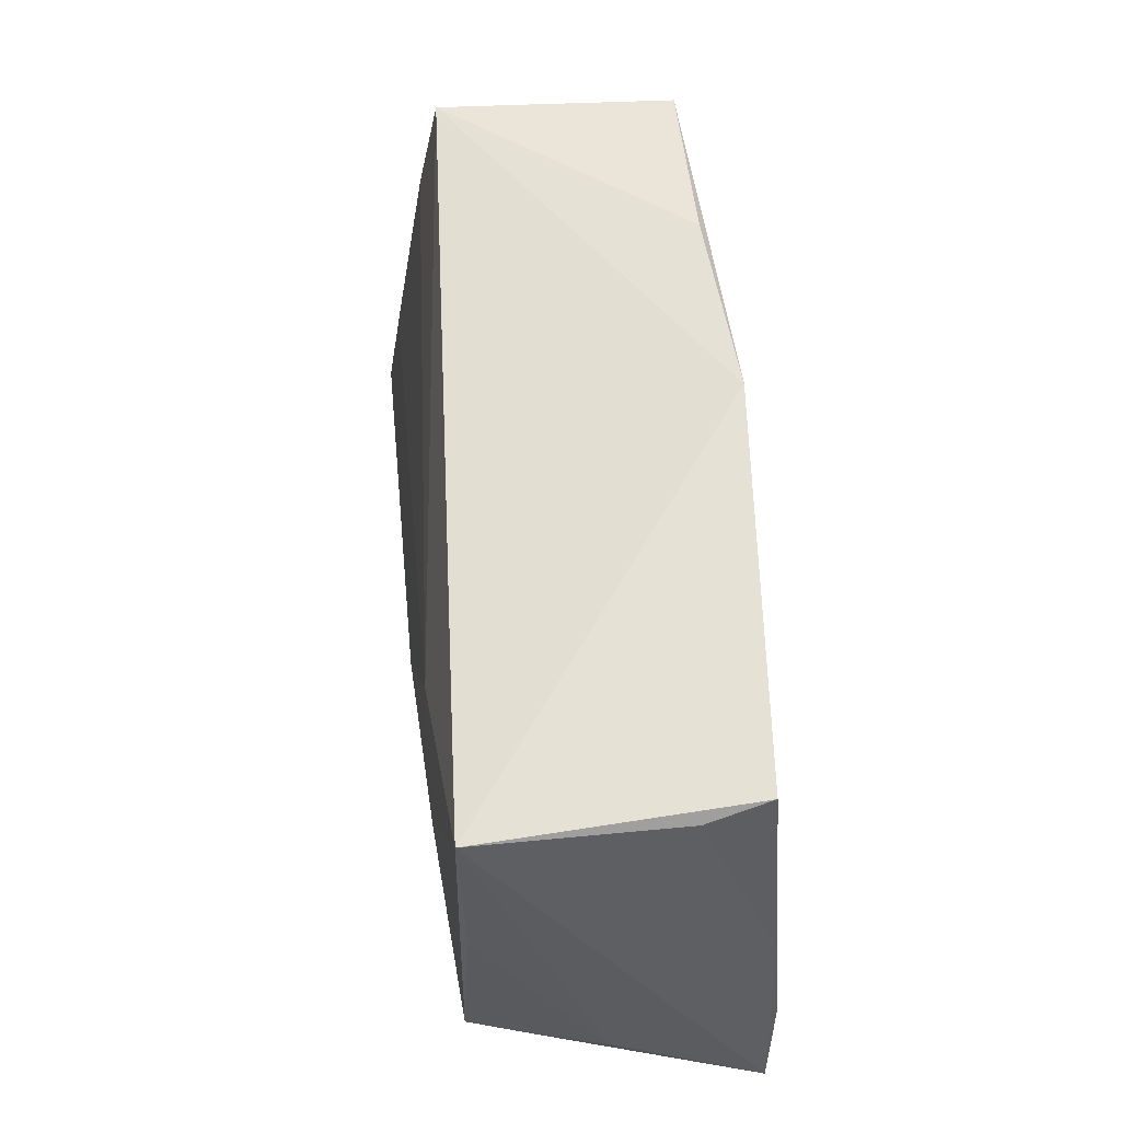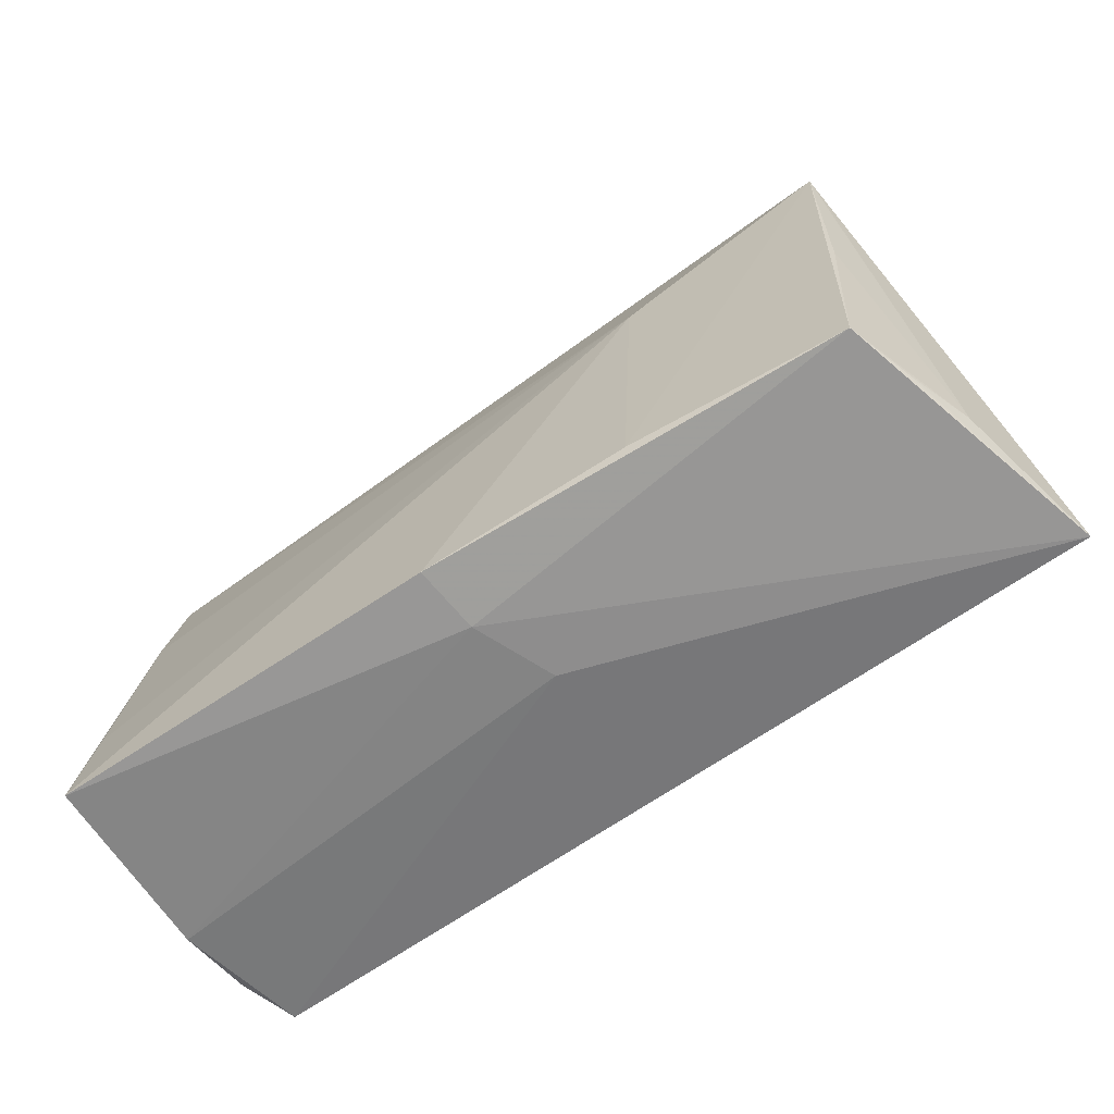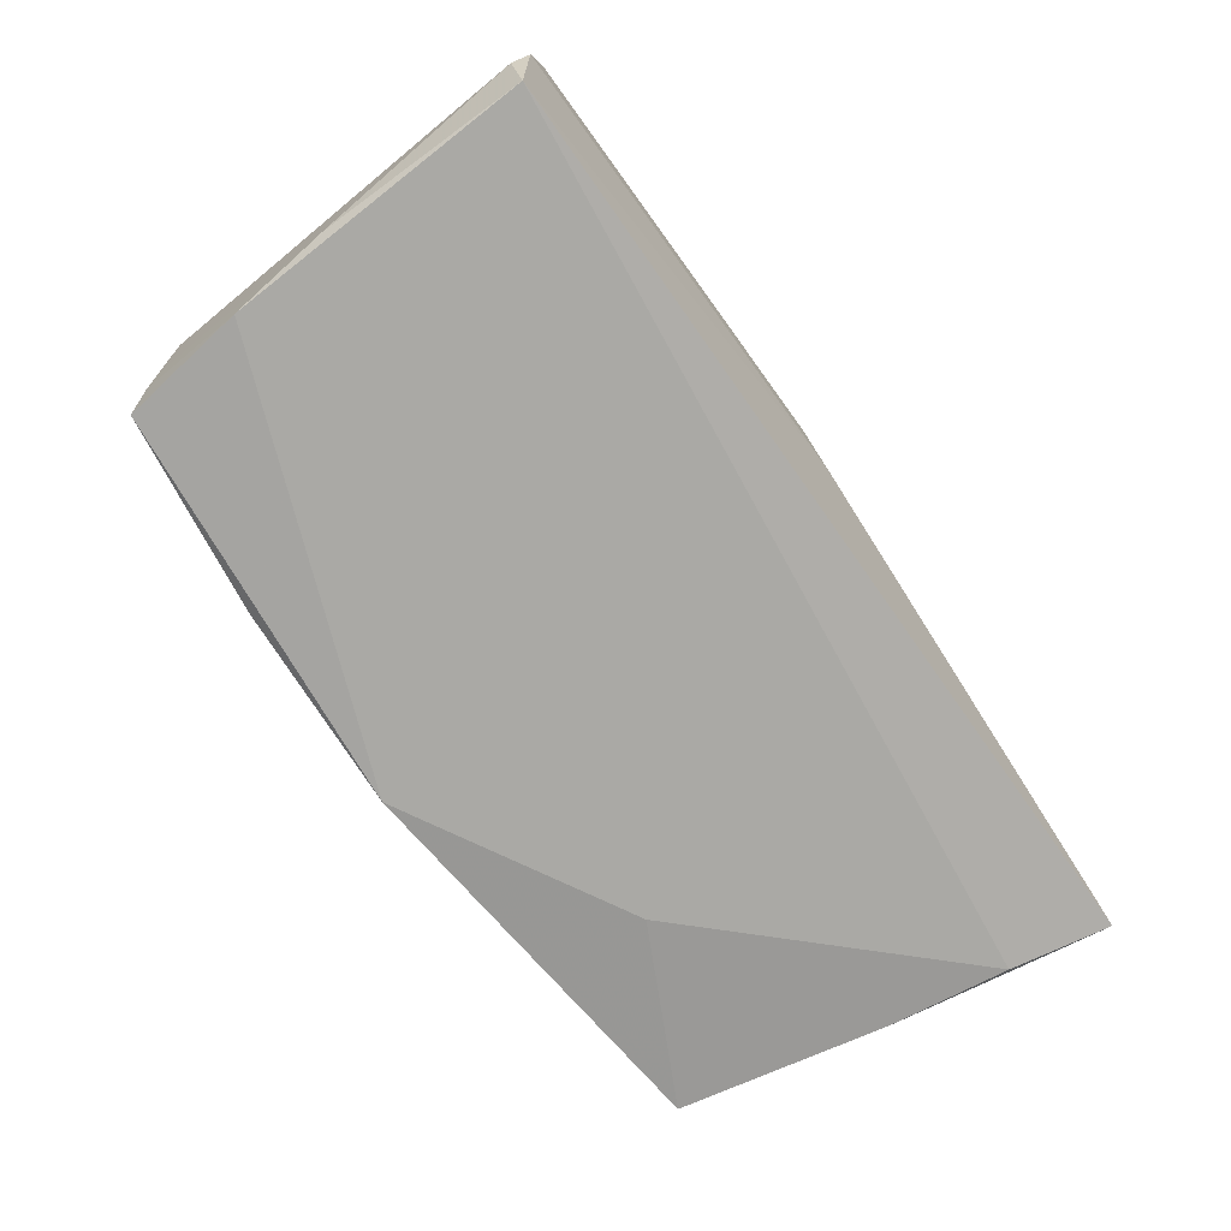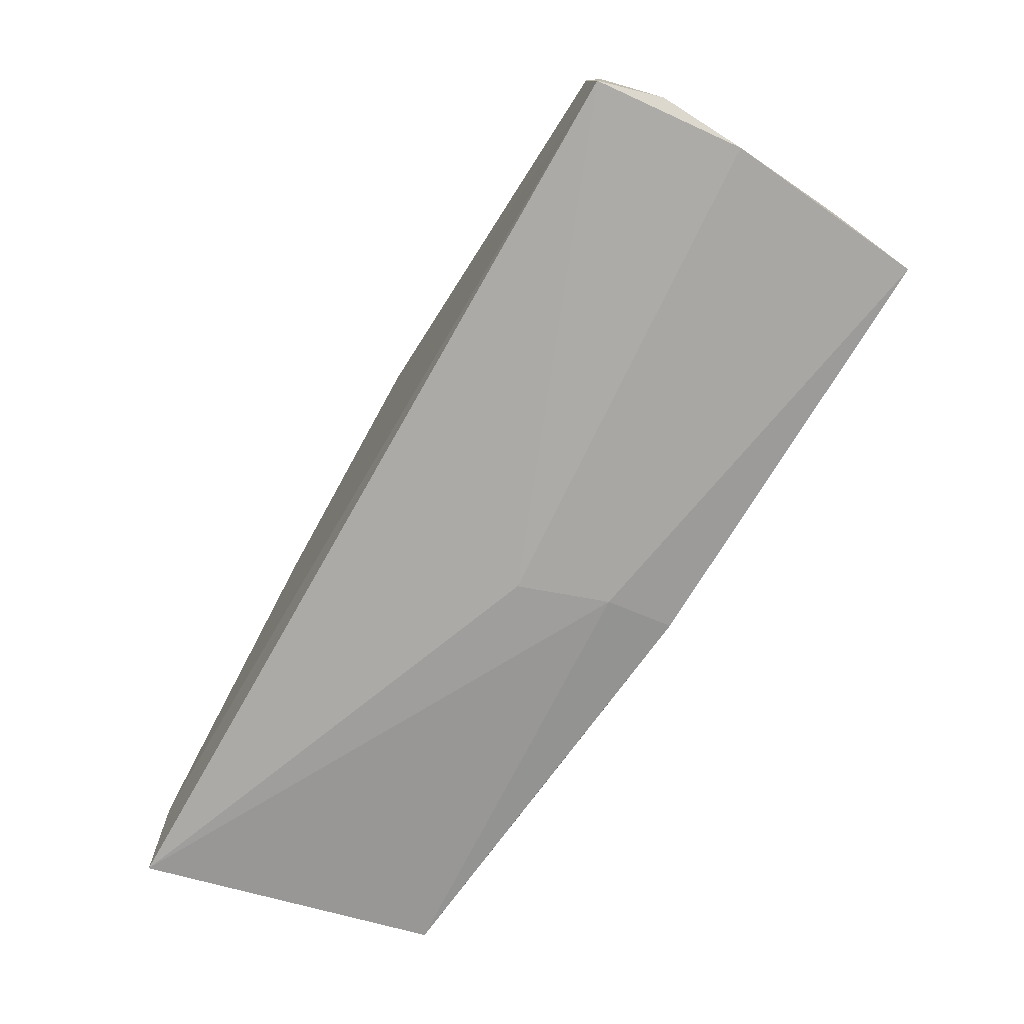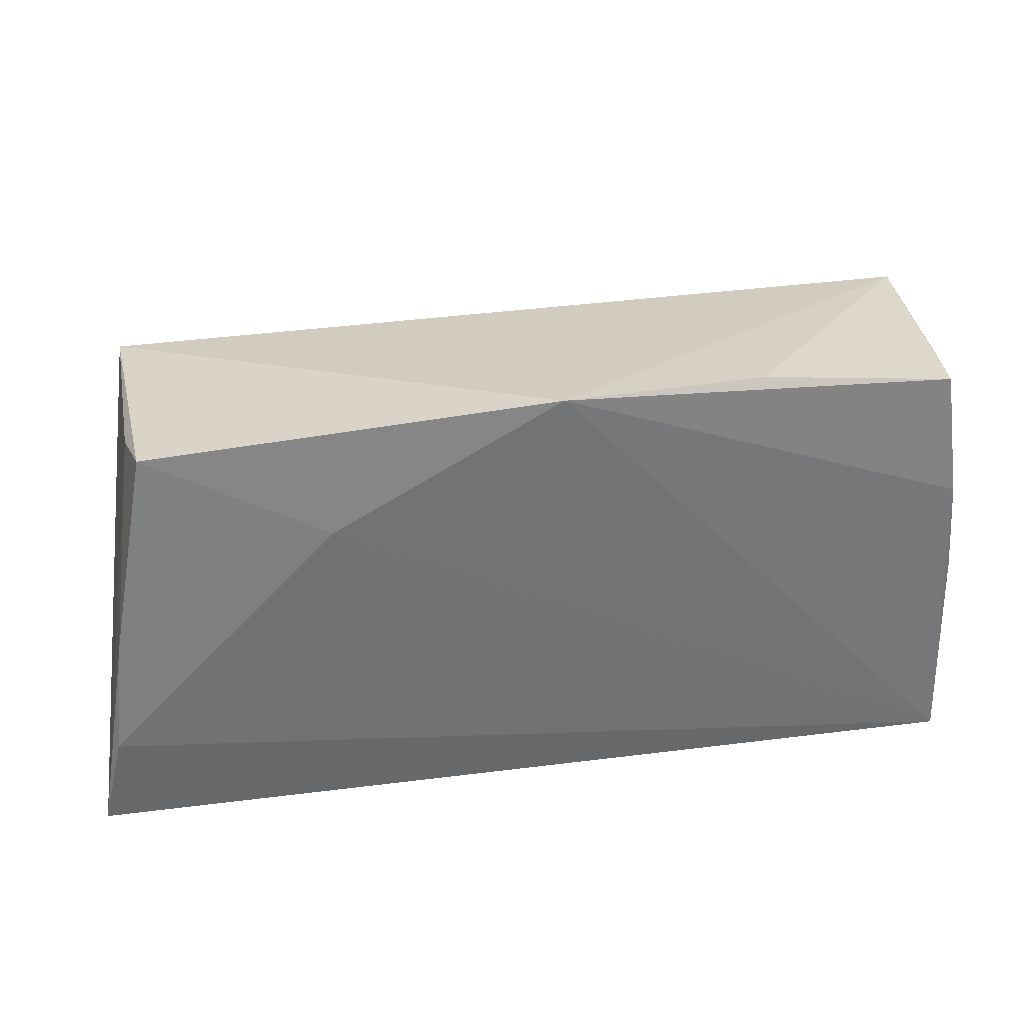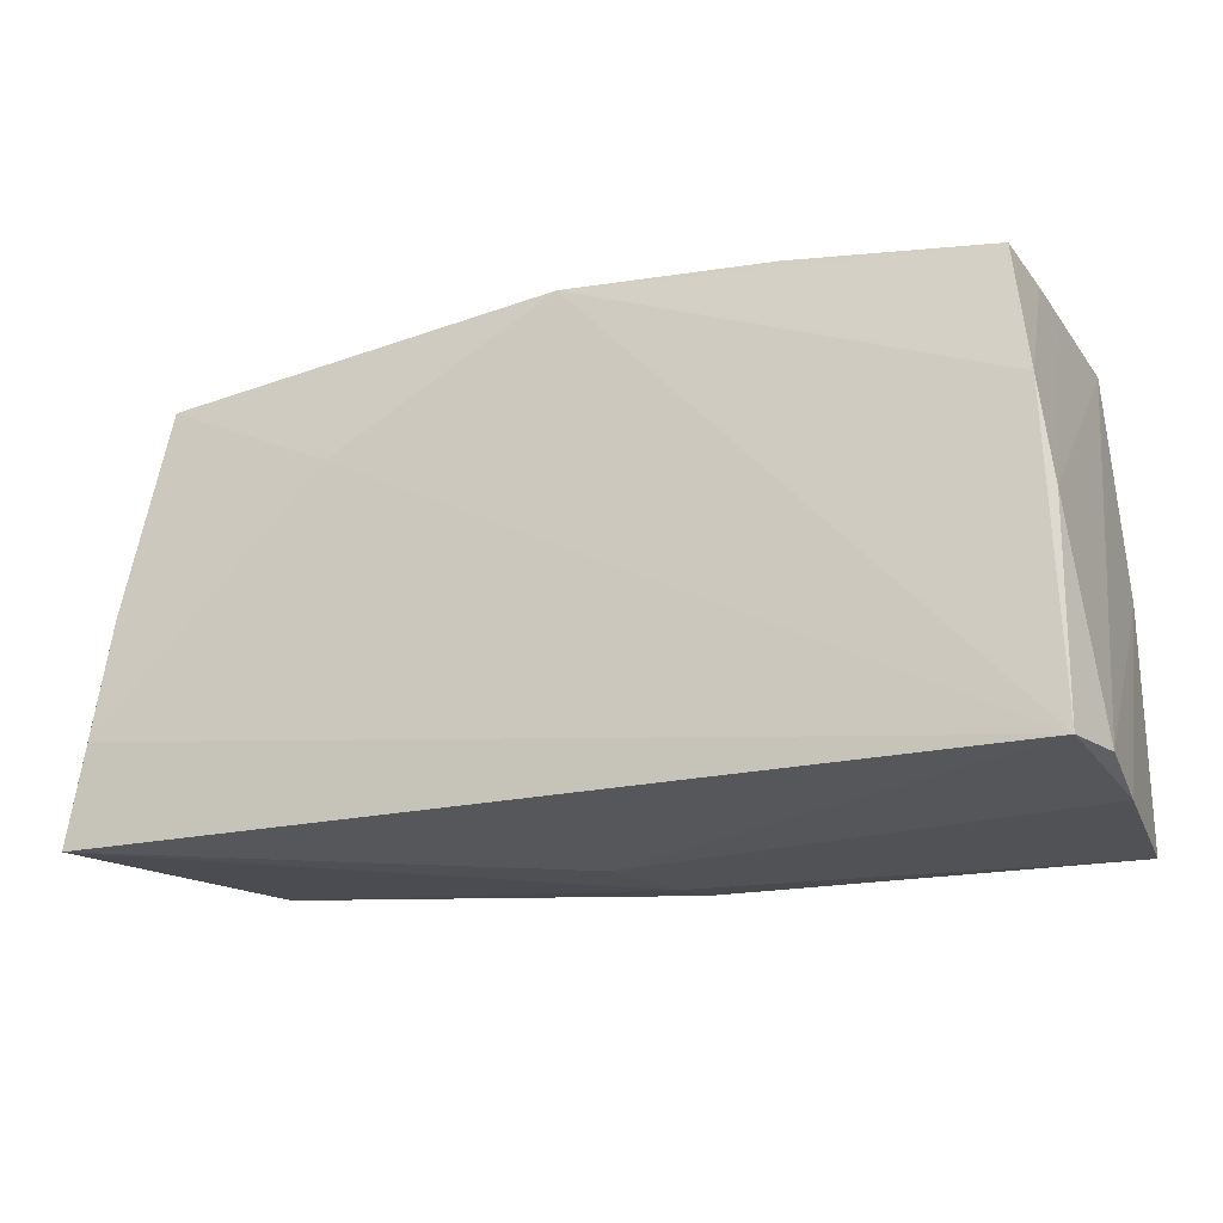
<metadata>
{"format":"obj","ext":"obj","renderer":"f3d","projection":"perspective","resolution":1024,"background":"white","views":[{"elev":56.2,"azim":85.5,"up":"+Y"},{"elev":-61.1,"azim":35.9,"up":"+Y"},{"elev":-75.3,"azim":-54.1,"up":"+Z"},{"elev":-74.9,"azim":-120.2,"up":"+Y"},{"elev":34.7,"azim":169.1,"up":"+Y"},{"elev":-21.7,"azim":-157.2,"up":"+Y"}]}
</metadata>
<code>
v 0.05514 -0.02081 0.0003947
v -0.05036 -0.01382 0.02068
v -0.001134 -0.02562 0.0216
v -0.04991 0.01215 -0.01746
v 0.05619 -0.01221 -0.01821
v 0.000446 0.03158 -0.01844
v -0.05109 -0.02647 0.02258
v -0.05181 0.0003268 0.01729
v 0.02435 -0.02266 0.01972
v -0.04912 0.02683 -0.007465
v 0.02551 0.01284 0.01884
v 0.05097 0.02464 0.01636
v 0.04961 0.02758 -0.01584
v -0.0003522 -0.02687 0.01352
v -0.05344 -0.02518 -0.01106
v 0.05271 -0.02205 0.009046
v 0.05109 0.00135 0.01589
v 0.05885 -0.02414 -0.01747
v 0.05091 0.0256 -0.008198
v -0.04964 0.02653 -0.001242
v -0.04803 0.02764 -0.01607
v -0.05122 -8.357e-05 -0.01672
v -0.05076 0.02602 0.01349
v 0.05054 -0.02205 0.0171
v -0.0508 0.013 0.01618
v 0.05446 0.002235 -0.0173
v 0.02802 0.01653 -0.01844
v 0.003384 -0.02694 0.003223
v -0.0513 -0.02545 -0.01844
v -0.02415 0.03077 -0.01636
v -0.05307 -0.02694 -0.001007
f 23 12 6
f 6 12 13
f 28 29 18
f 12 23 11
f 18 29 5
f 19 12 18
f 19 13 12
f 18 12 1
f 18 24 14
f 14 28 18
f 14 24 3
f 7 14 3
f 3 11 7
f 11 2 7
f 6 29 4
f 30 23 6
f 9 24 12
f 12 11 9
f 3 24 9
f 9 11 3
f 18 5 26
f 26 19 18
f 13 19 26
f 6 13 27
f 27 29 6
f 27 5 29
f 13 26 27
f 27 26 5
f 16 24 18
f 18 1 16
f 16 1 24
f 12 24 17
f 17 1 12
f 24 1 17
f 25 11 23
f 25 2 11
f 25 7 2
f 28 14 31
f 14 7 31
f 29 28 31
f 15 29 31
f 22 29 15
f 22 4 29
f 15 23 22
f 23 10 20
f 10 4 20
f 20 22 23
f 4 22 20
f 21 10 23
f 23 30 21
f 21 4 10
f 6 4 21
f 21 30 6
f 7 25 8
f 8 31 7
f 8 25 23
f 15 31 8
f 8 23 15

</code>
